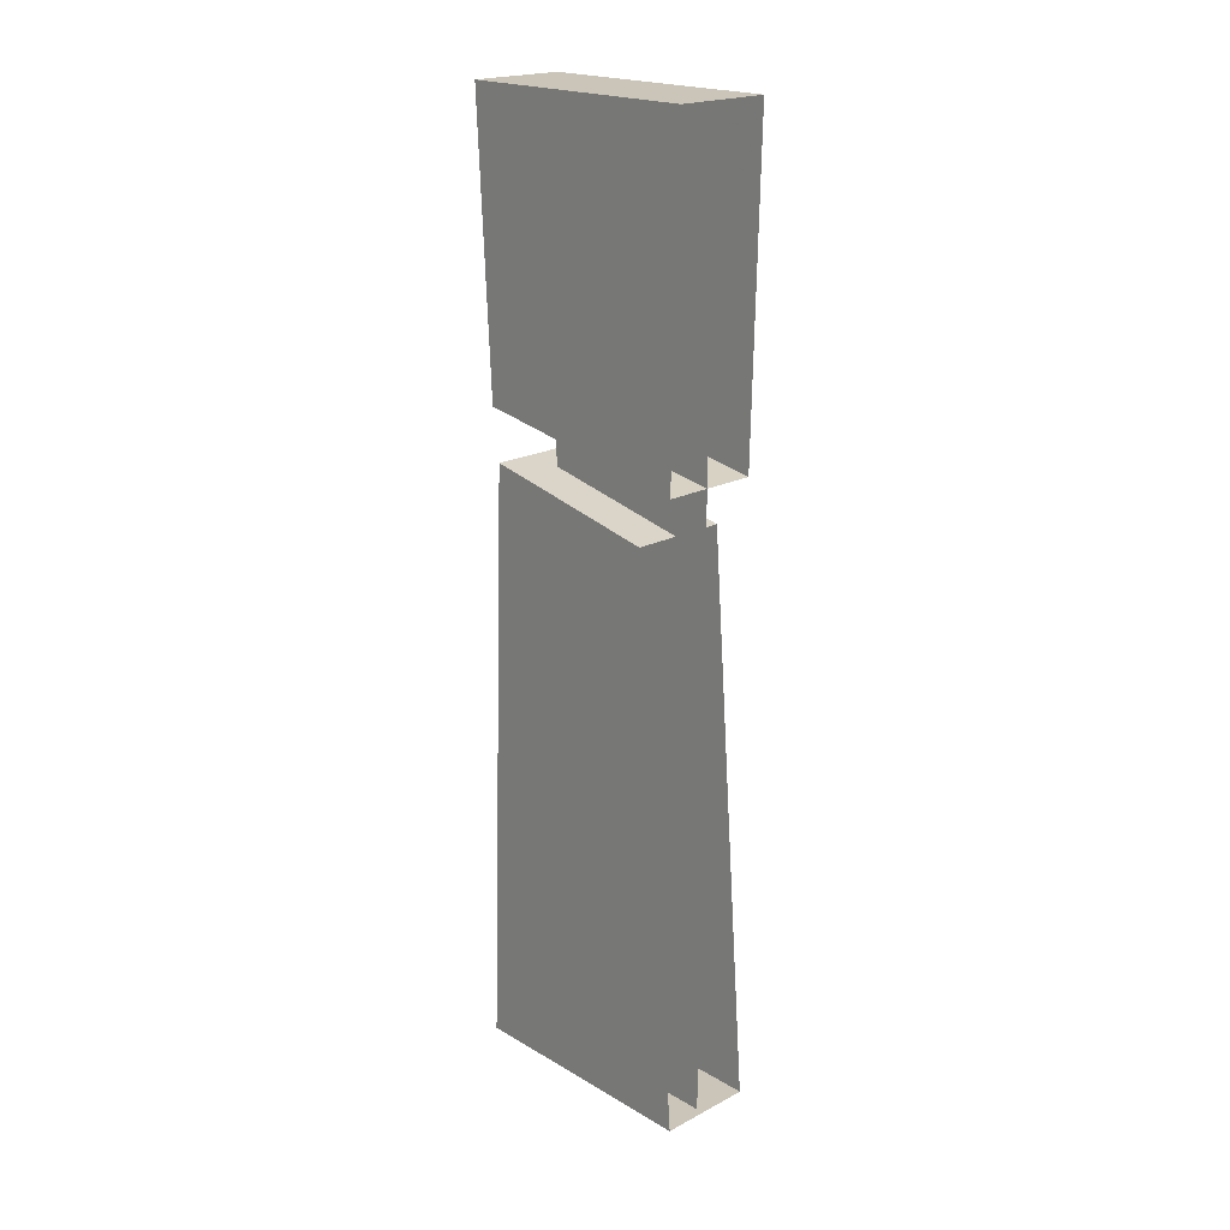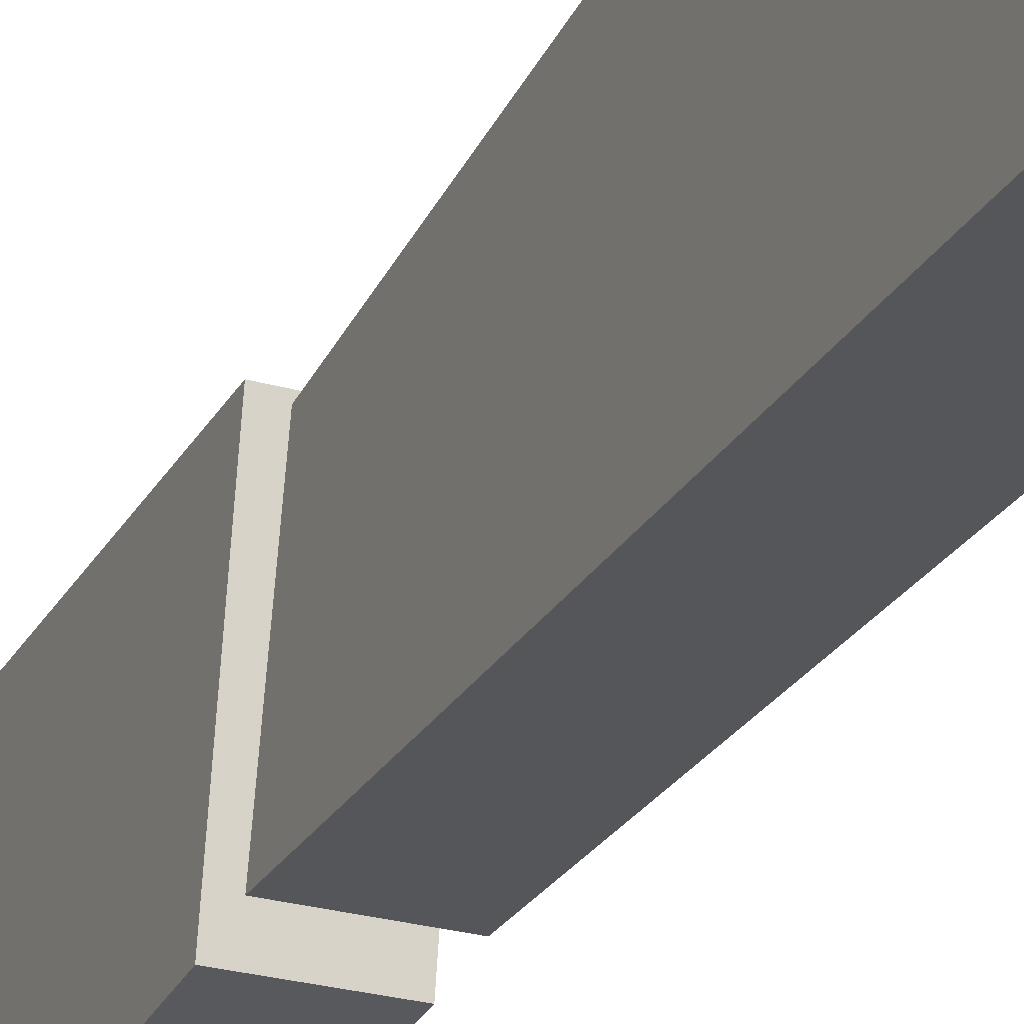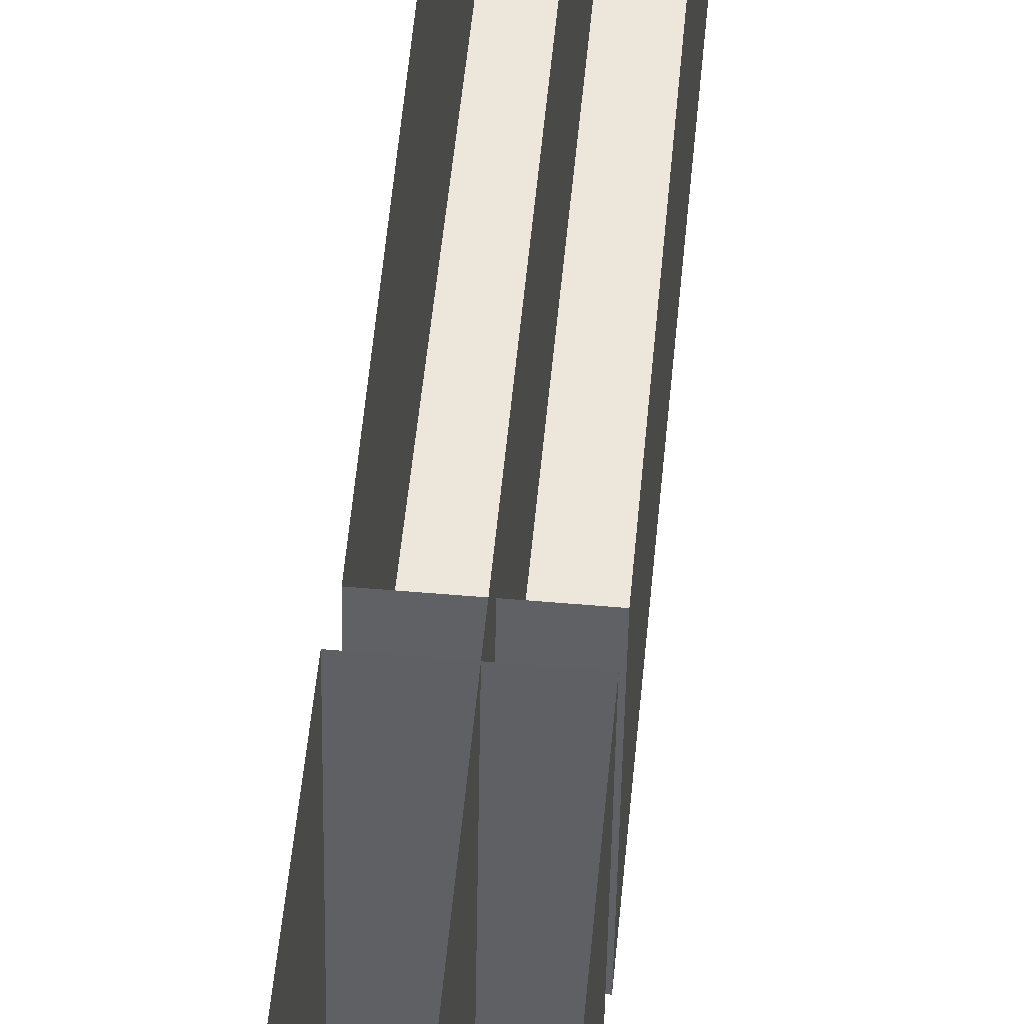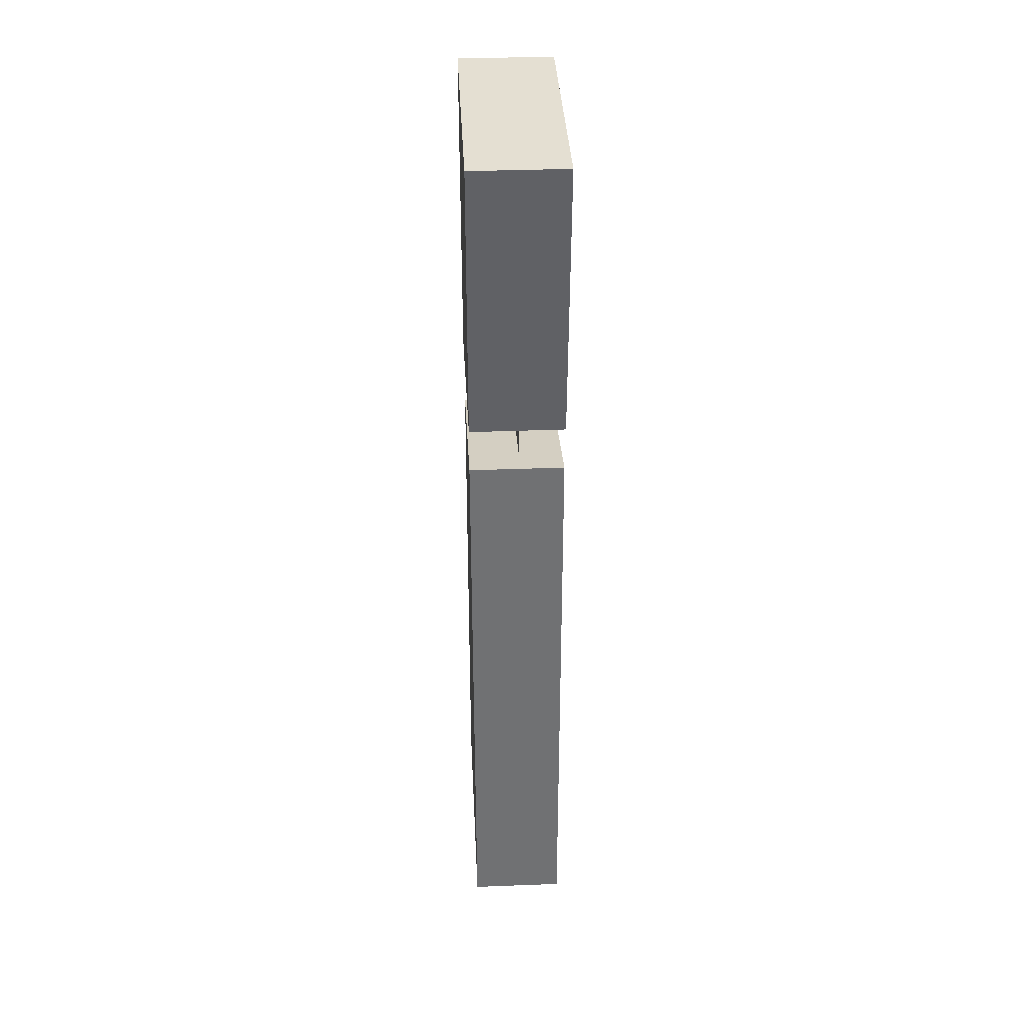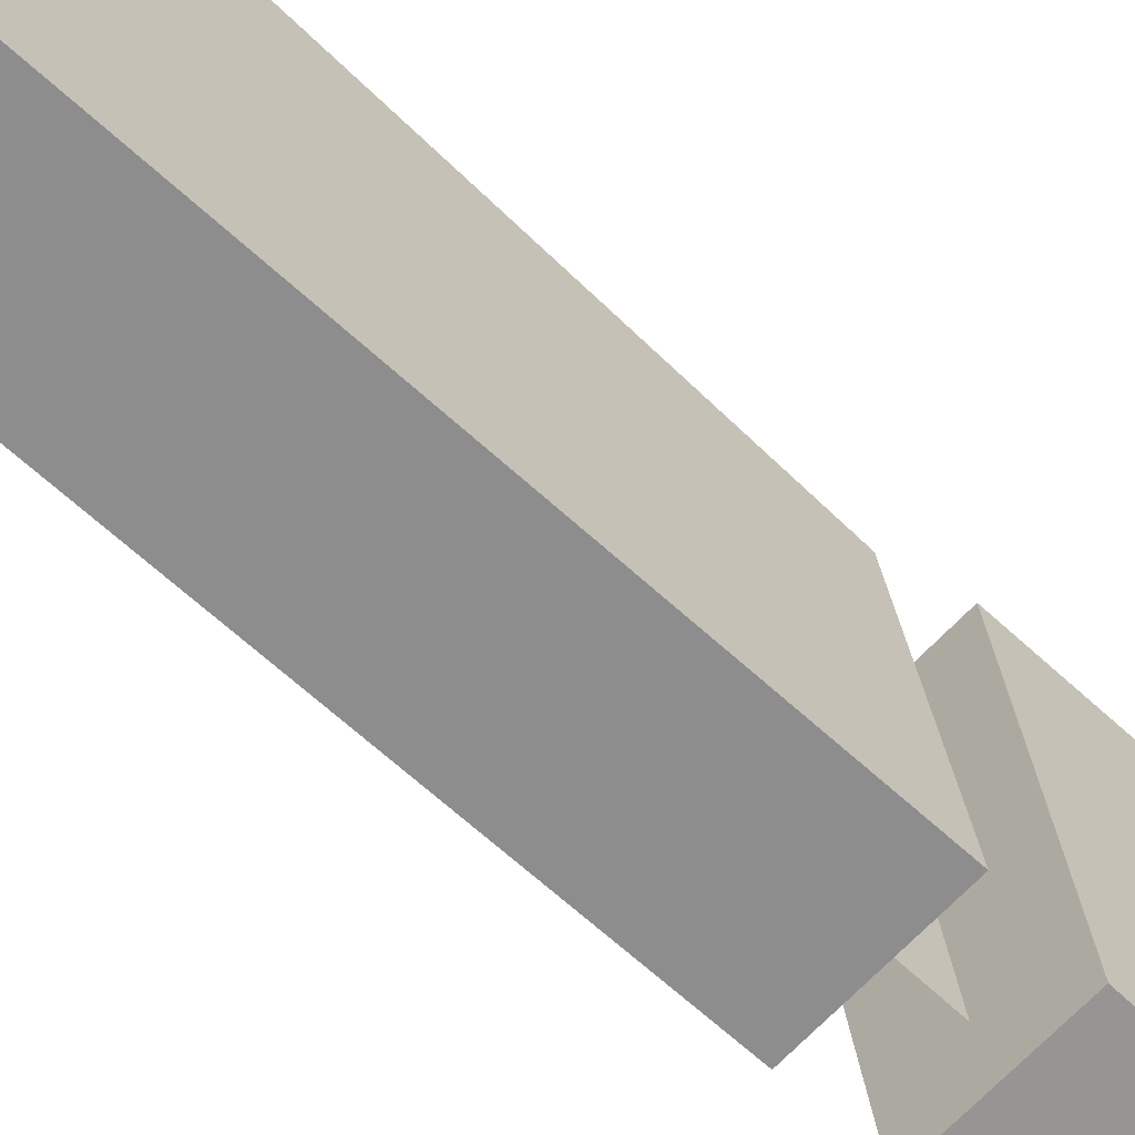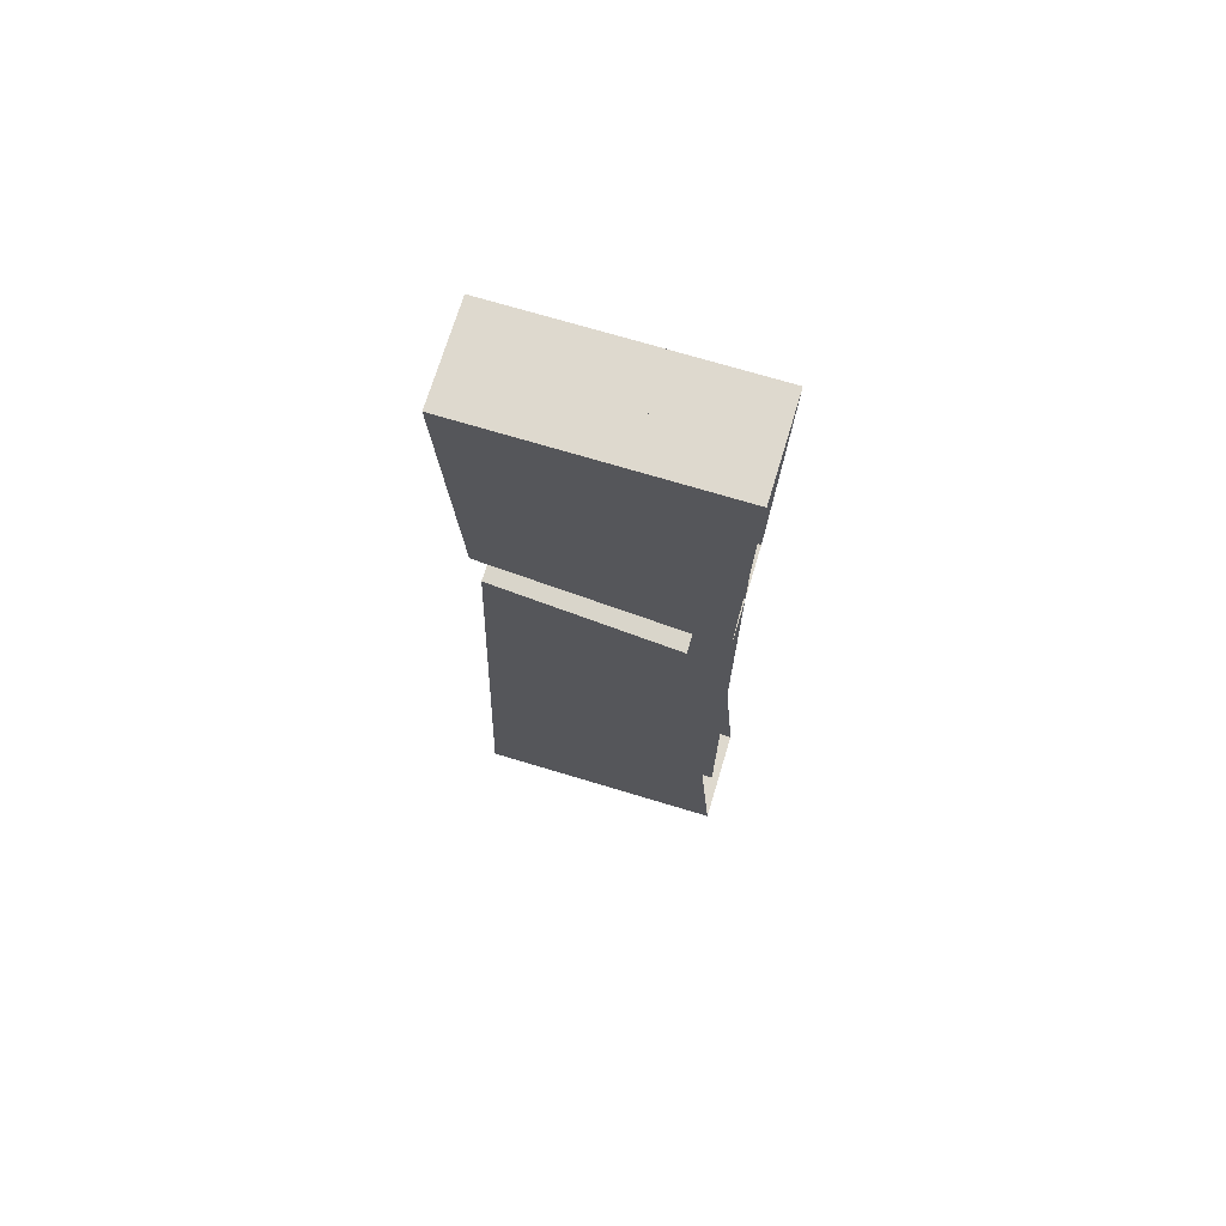
<metadata>
{"format":"obj","ext":"obj","renderer":"f3d","projection":"perspective","resolution":1024,"background":"white","views":[{"elev":20.4,"azim":136.5,"up":"+Z"},{"elev":-27.5,"azim":156.6,"up":"+Y"},{"elev":53.4,"azim":5.3,"up":"+Y"},{"elev":37.2,"azim":-2.8,"up":"+Z"},{"elev":-65.9,"azim":-133.2,"up":"+Y"},{"elev":71.4,"azim":106.8,"up":"+Z"}]}
</metadata>
<code>
v -0.4922 0.007812 0.5
v -0.4922 -0.2578 0.5
v -0.3906 -0.2578 0.5
v -0.3906 0.007812 0.5
v -0.3906 0 0.1562
v -0.3906 -0.2422 0.1953
v -0.4922 -0.2422 0.1953
v -0.4922 0 0.1562
v -0.4375 -0.2031 0.5
v -0.4375 0 0.5
v -0.4375 0 -0.5
v -0.4375 -0.2031 -0.5
v -0.3906 0.007812 -0.5
v -0.3906 -0.2344 0.1406
v -0.3906 -0.2578 -0.5
v -0.4922 -0.2578 -0.5
v -0.4922 0.007812 -0.5
v -0.4922 -0.03906 0.1016
v -0.4922 -0.2344 0.1406
v -0.3906 -0.03906 0.1016
f 1 2 3
f 1 3 4
f 4 3 5
f 5 3 6
f 8 7 1
f 1 7 2
f 13 14 15
f 13 15 16
f 13 16 17
f 17 16 18
f 18 16 19
f 20 14 13
f 5 6 7
f 5 7 8
f 2 7 6
f 2 6 3
f 18 19 14
f 18 14 20
f 15 14 19
f 15 19 16
f 9 10 11
f 9 11 12
f 9 12 10
f 10 12 11

</code>
